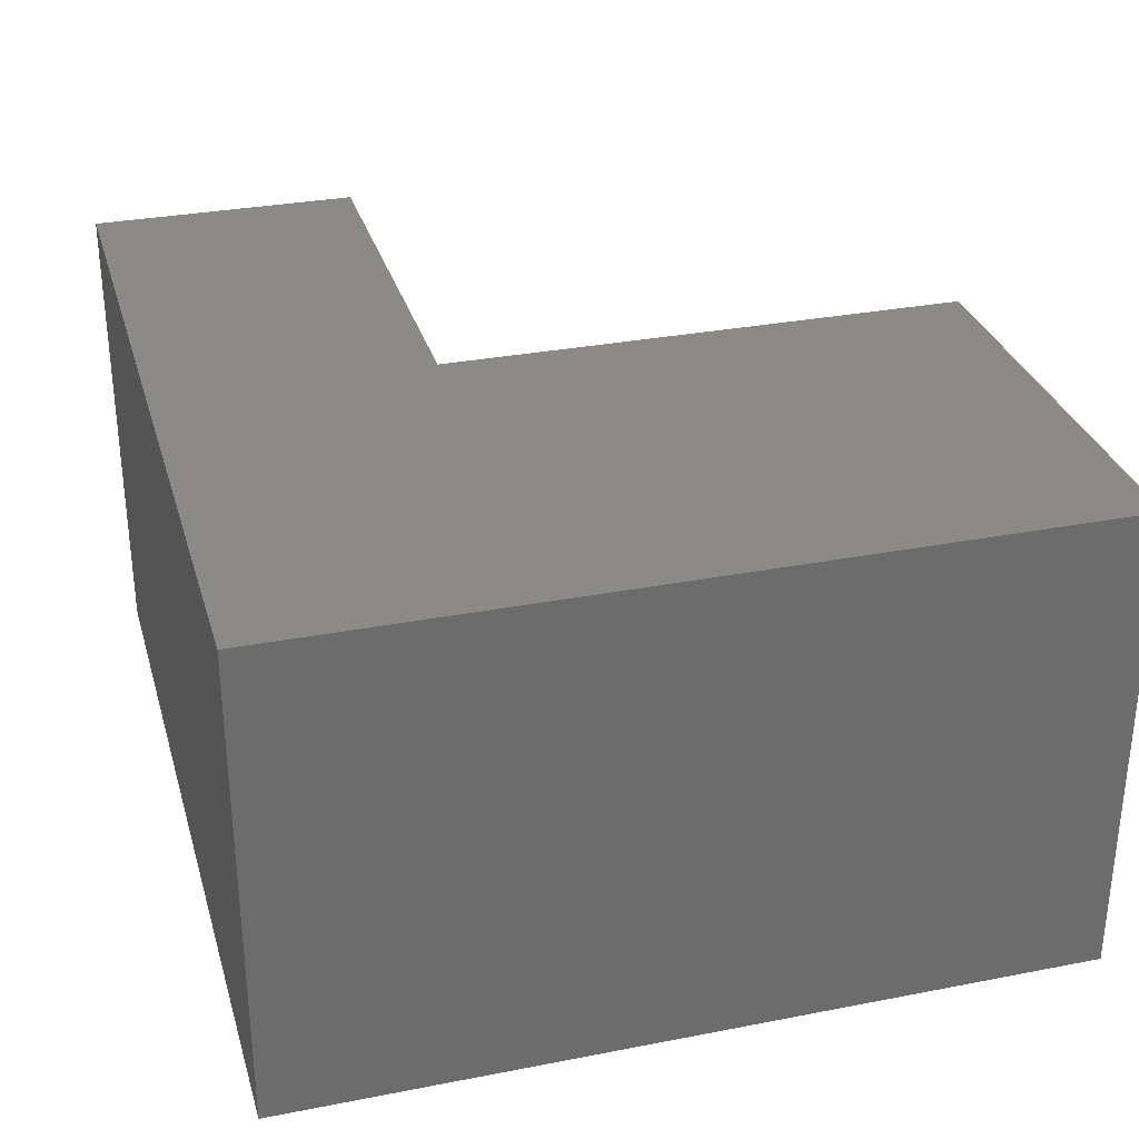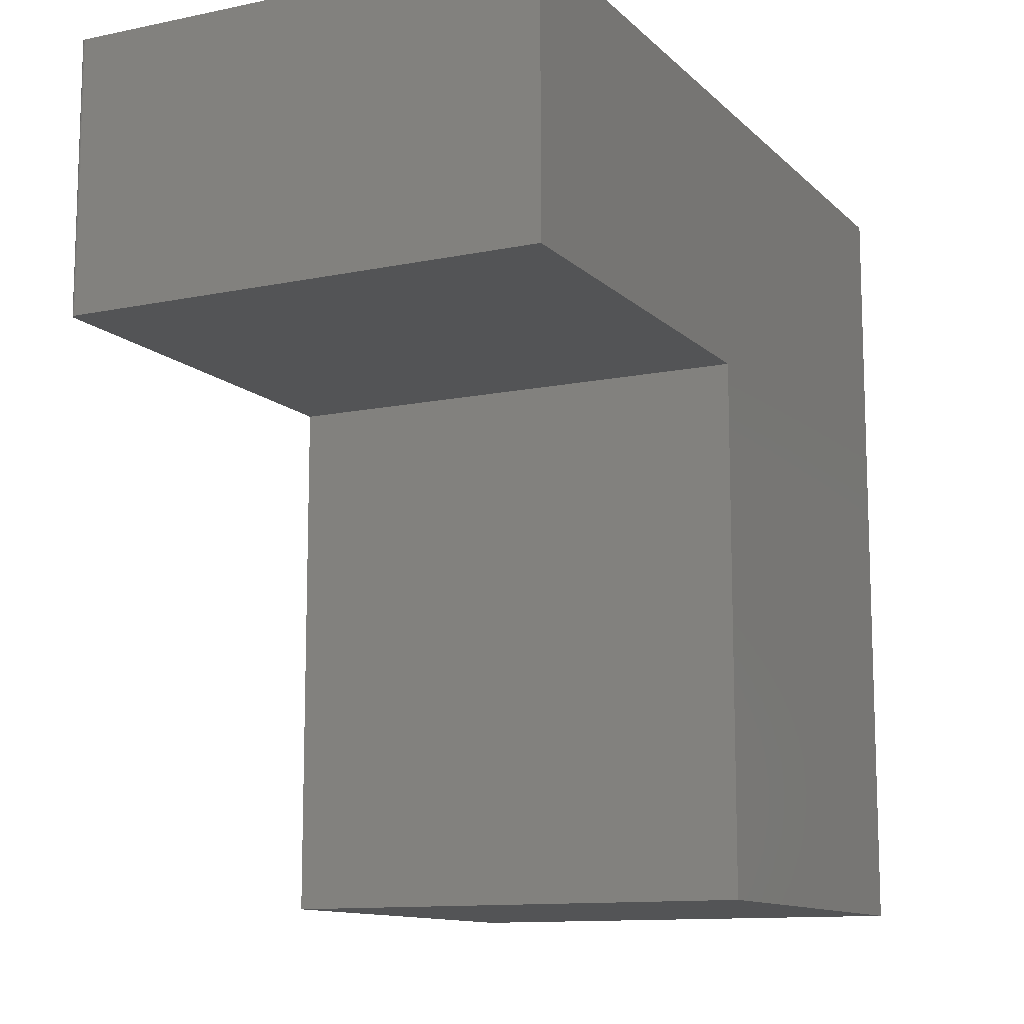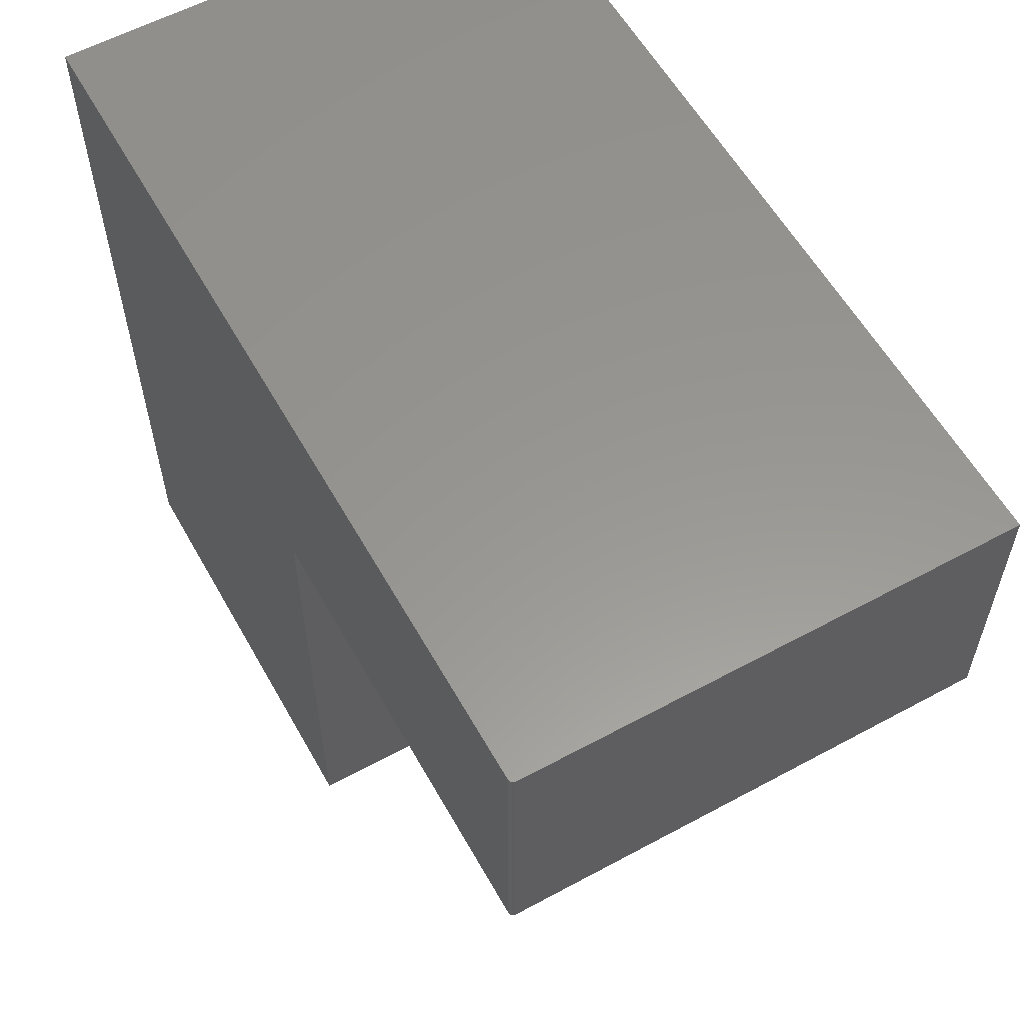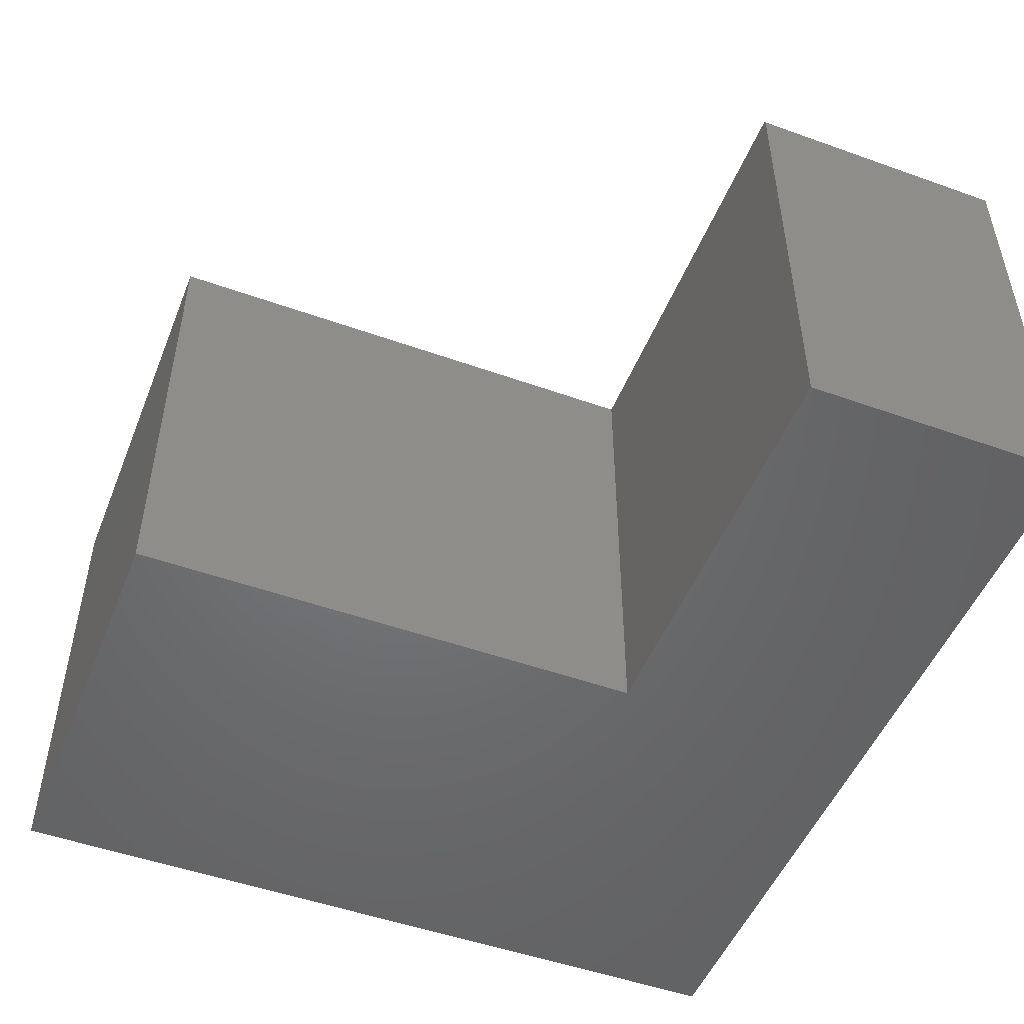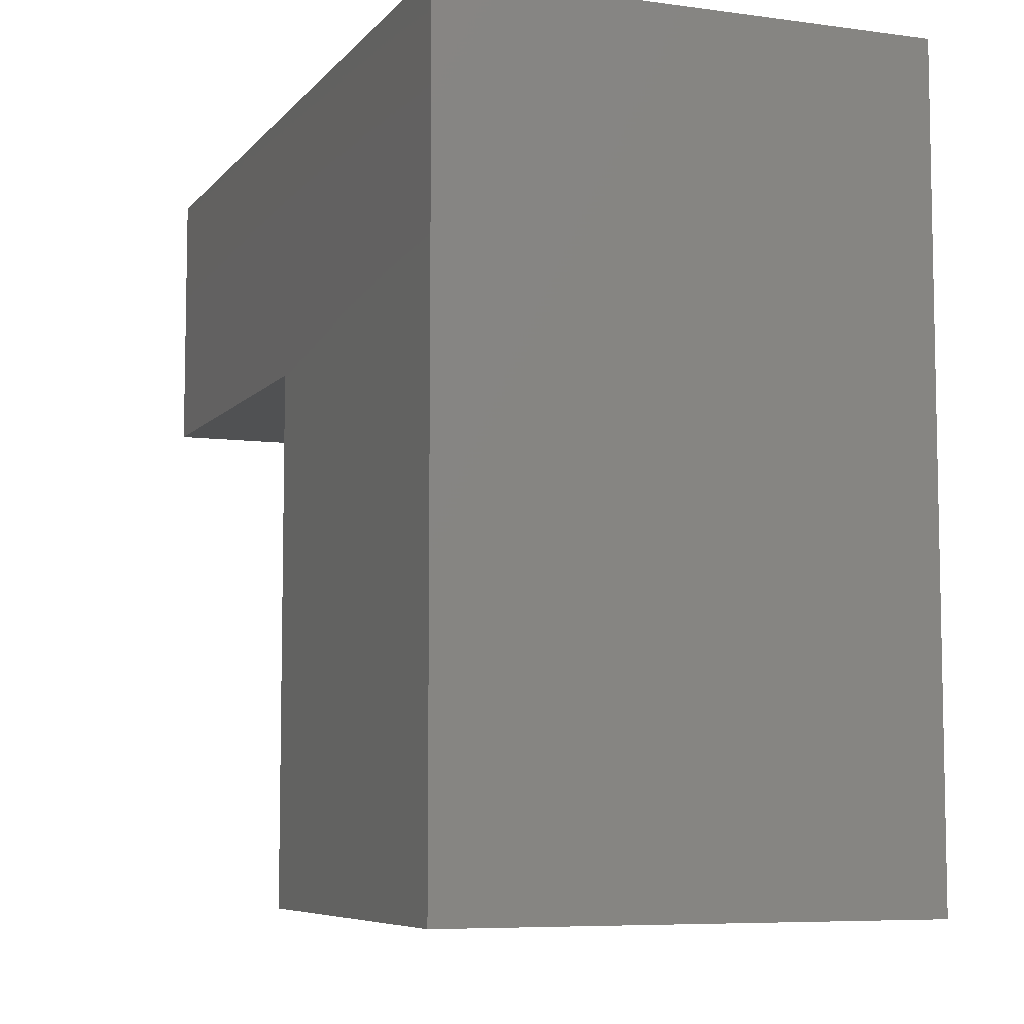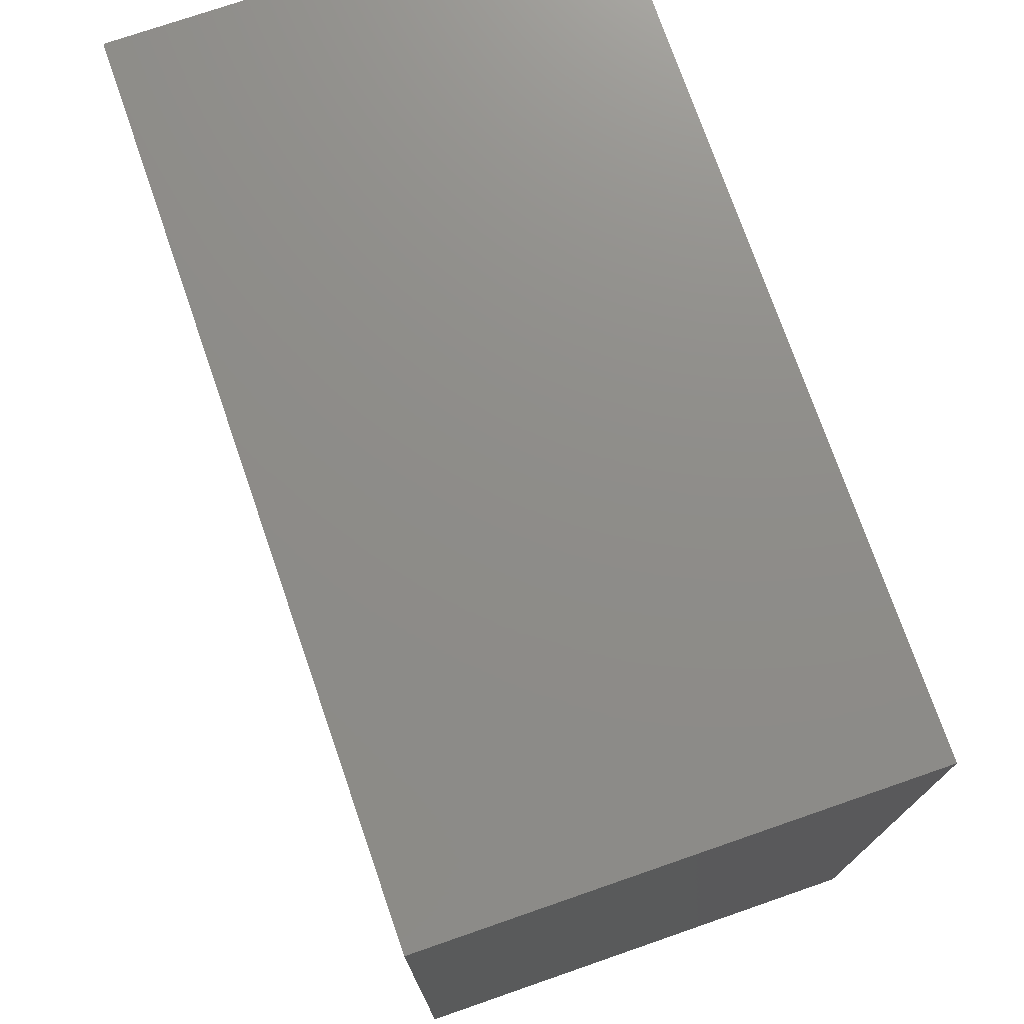
<metadata>
{"format":"stl","ext":"stl","renderer":"f3d","projection":"perspective","resolution":1024,"background":"white","views":[{"elev":31.0,"azim":-105.5,"up":"+Z"},{"elev":-11.8,"azim":116.5,"up":"+Y"},{"elev":58.4,"azim":60.8,"up":"+Y"},{"elev":-49.9,"azim":68.5,"up":"+Z"},{"elev":-7.1,"azim":-111.4,"up":"+Y"},{"elev":74.4,"azim":-109.1,"up":"+Y"}]}
</metadata>
<code>
# stl→obj: 30 verts, 56 faces
v 0.6562 0.1906 0.75
v 0.6562 0.6125 0.75
v 0.003125 0.1906 0.75
v -0.6719 0.6125 0.75
v 0.003125 -0.00625 0.75
v -0.6719 -0.625 0.75
v 0.003125 -0.625 0.75
v 0.6578 0.6125 0.7498
v 0.6606 0.6125 0.7487
v 0.6592 0.6125 0.7494
v -0.6719 0.6125 0
v 0.6618 0.6125 0.7477
v 0.6627 0.6125 0.7465
v 0.6635 0.6125 0.7452
v 0.6639 0.6125 0.7437
v 0.6641 0.6125 0.7422
v 0.6641 0.6125 0
v 0.6641 0.1906 0
v 0.6641 0.1906 0.7422
v 0.003125 0.1906 0
v 0.6639 0.1906 0.7437
v 0.6635 0.1906 0.7452
v 0.6627 0.1906 0.7465
v 0.6618 0.1906 0.7477
v 0.6606 0.1906 0.7487
v 0.6592 0.1906 0.7494
v 0.6578 0.1906 0.7498
v 0.003125 -0.625 0
v -0.6719 -0.625 0
v 0.003125 -0.00625 0
f 1 2 3
f 3 2 4
f 3 4 5
f 5 4 6
f 5 6 7
f 2 8 9
f 9 8 10
f 11 4 2
f 11 2 9
f 11 9 12
f 11 12 13
f 11 13 14
f 11 14 15
f 11 15 16
f 11 16 17
f 18 17 19
f 19 17 16
f 19 20 18
f 21 22 23
f 21 23 24
f 21 24 25
f 21 25 26
f 21 26 27
f 21 27 1
f 3 20 19
f 3 19 21
f 3 21 1
f 19 16 21
f 21 16 15
f 21 15 22
f 22 15 14
f 22 14 23
f 23 14 13
f 23 13 24
f 24 13 12
f 24 12 25
f 25 12 9
f 25 9 26
f 26 9 10
f 26 10 27
f 27 10 8
f 27 8 1
f 1 8 2
f 28 29 30
f 30 29 11
f 30 11 20
f 20 11 17
f 20 17 18
f 4 11 6
f 6 11 29
f 5 30 3
f 3 30 20
f 7 28 5
f 5 28 30
f 29 28 6
f 6 28 7

</code>
